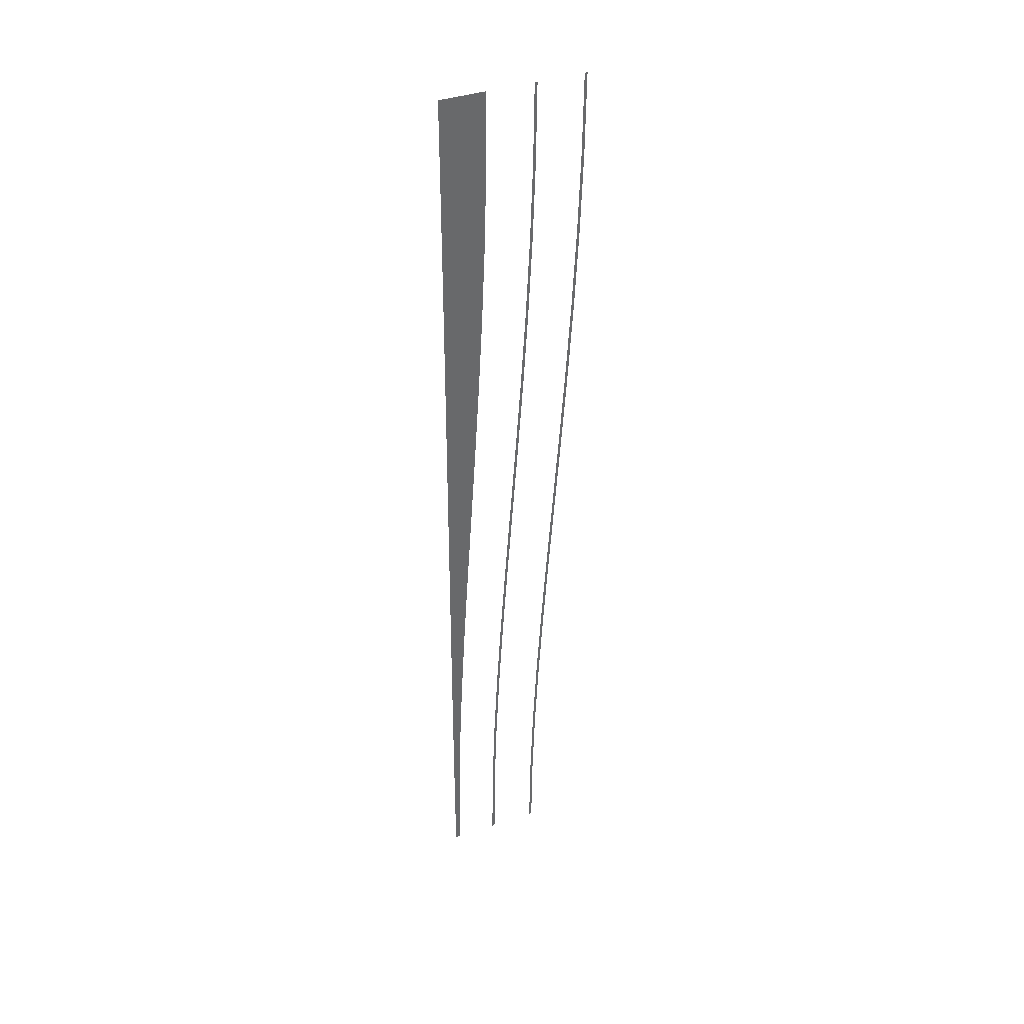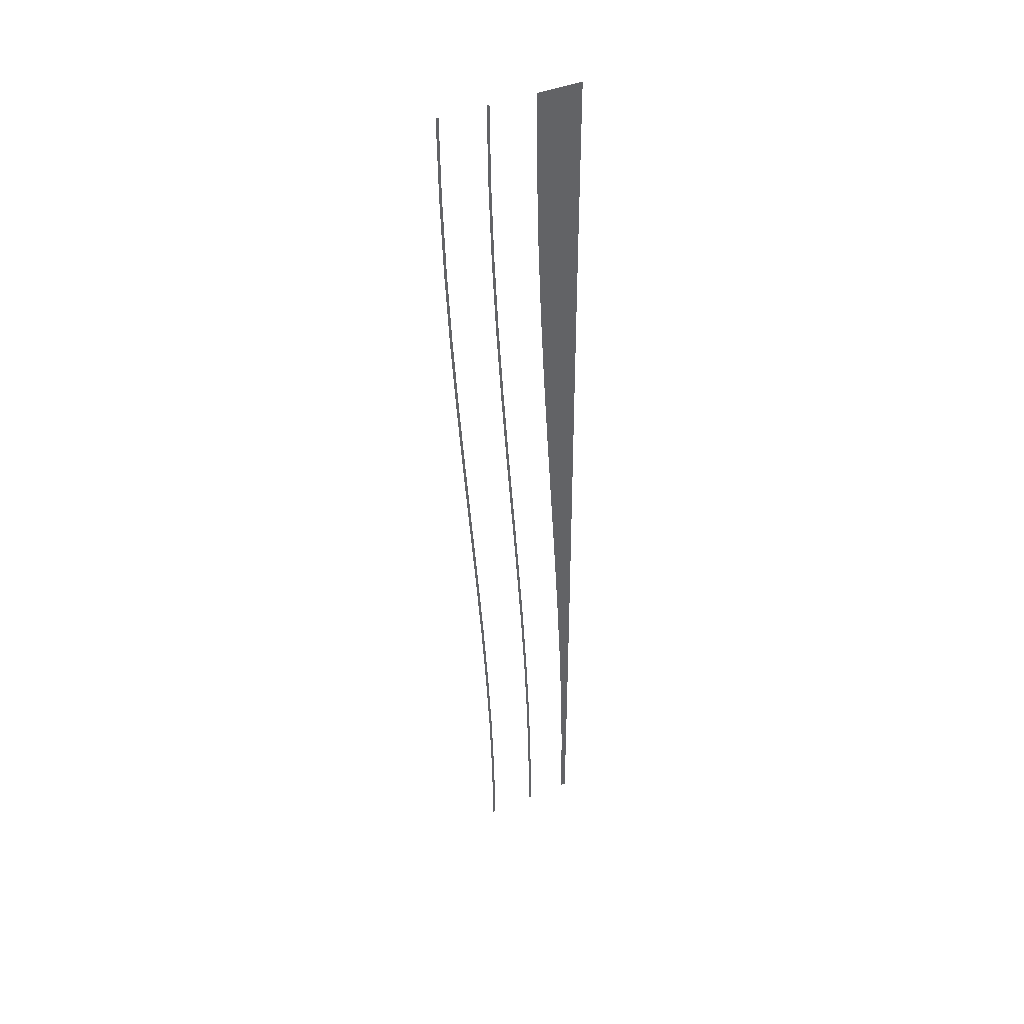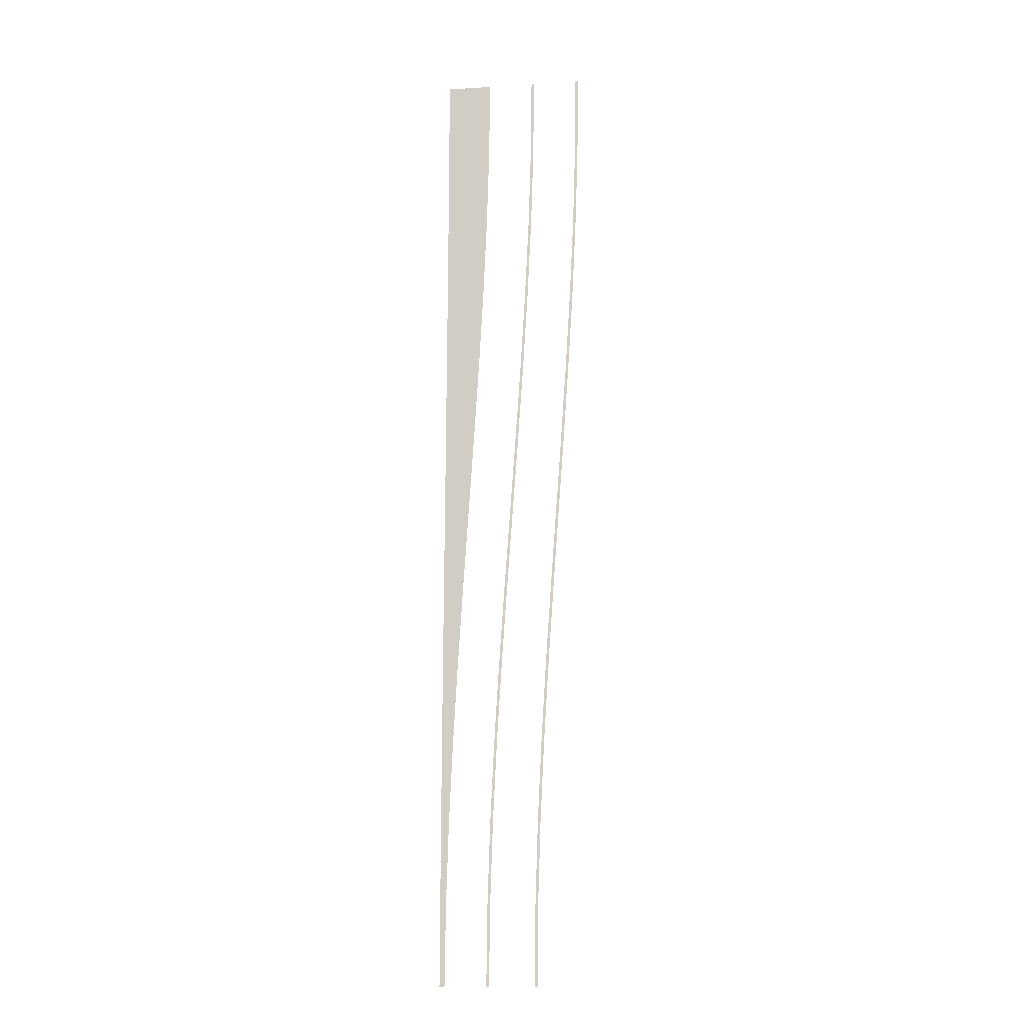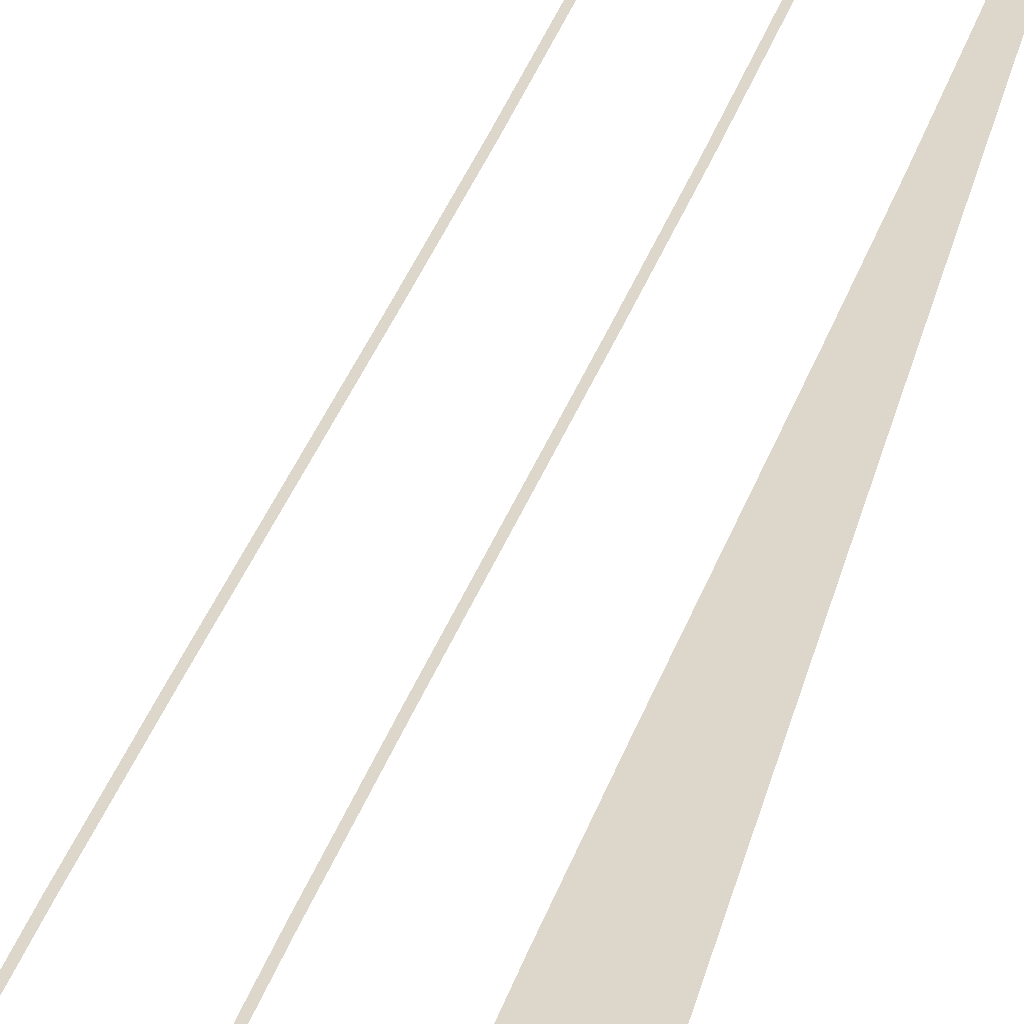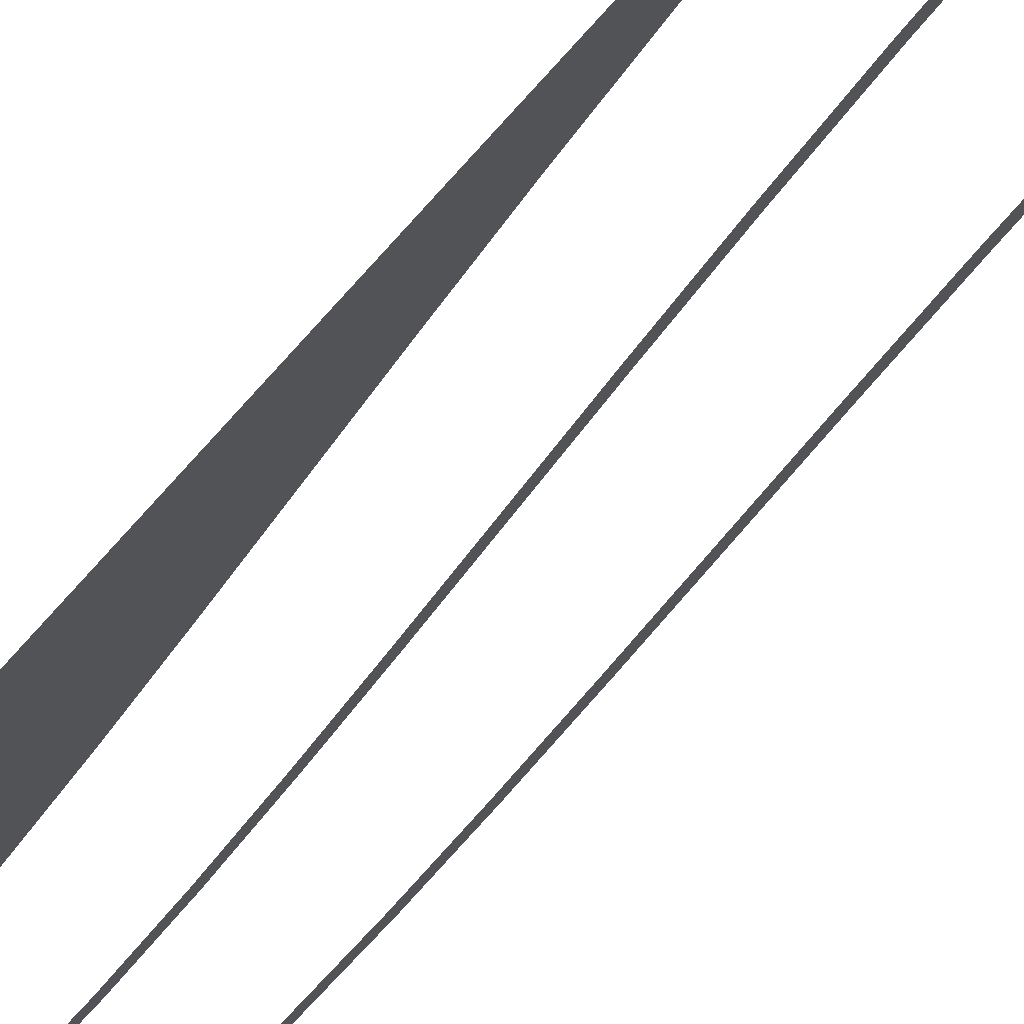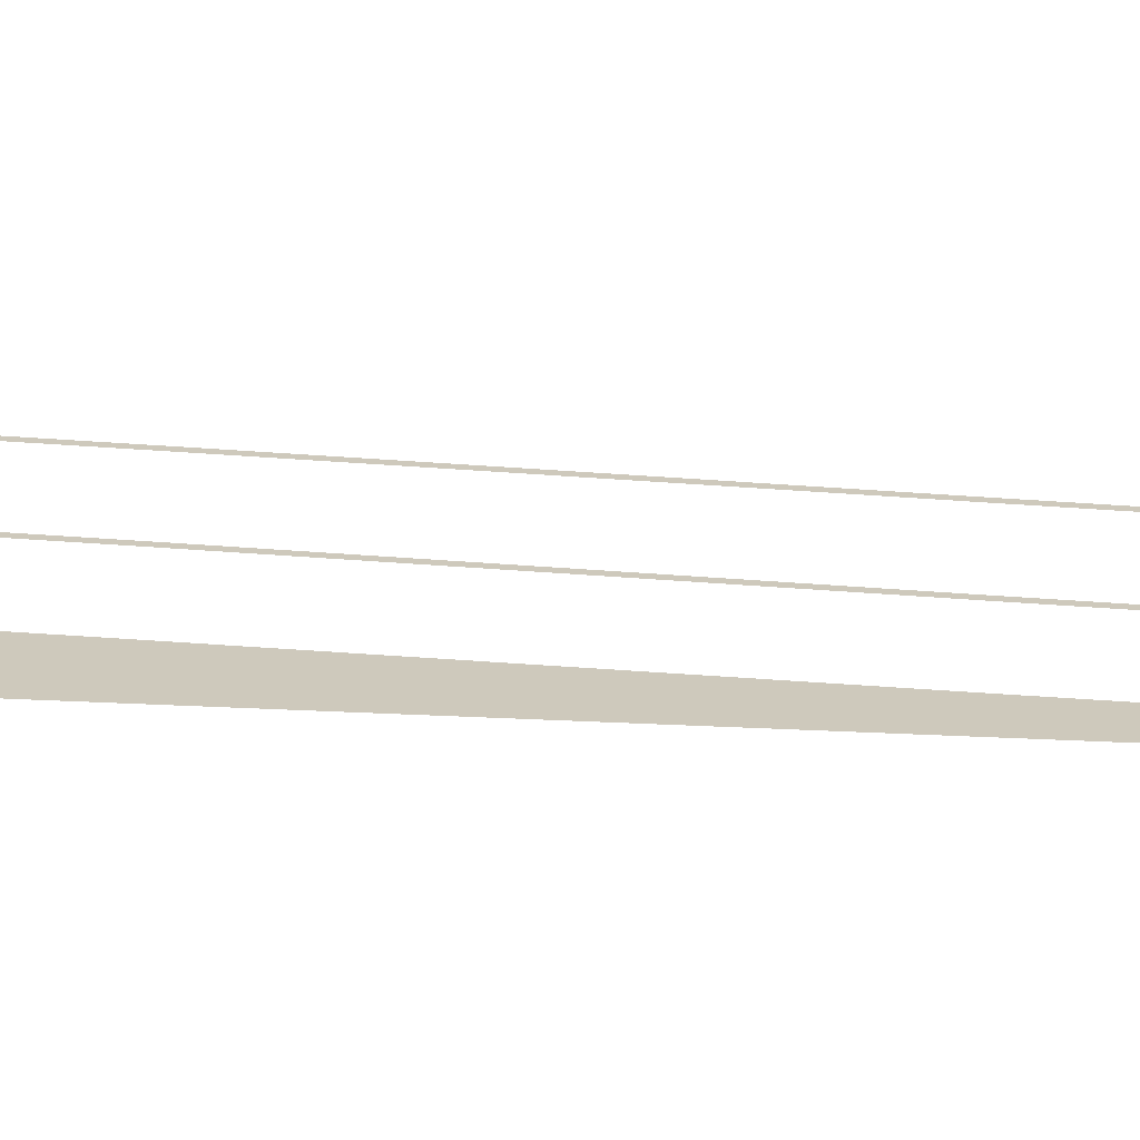
<metadata>
{"format":"obj","ext":"obj","renderer":"f3d","projection":"perspective","resolution":1024,"background":"white","views":[{"elev":39.1,"azim":157.2,"up":"+Z"},{"elev":41.9,"azim":-26.5,"up":"+Z"},{"elev":-12.2,"azim":-171.9,"up":"+Z"},{"elev":30.8,"azim":11.4,"up":"+Y"},{"elev":-22.3,"azim":158.6,"up":"+Y"},{"elev":22.3,"azim":95.4,"up":"+Y"}]}
</metadata>
<code>
v  3.223 -0.2955 -32
v  2.887 -0.2955 -32
v  2.828 -0.2956 -26.67
v  3.219 -0.2956 -26.67
v  2.669 -0.2959 -21.33
v  3.206 -0.2959 -21.33
v  2.43 -0.2962 -16
v  3.188 -0.2962 -16
v  2.133 -0.2967 -10.67
v  3.165 -0.2967 -10.67
v  1.795 -0.2972 -5.333
v  3.139 -0.2972 -5.333
v  1.438 -0.2978 0
v  3.111 -0.2978 -0
v  1.081 -0.2983 5.333
v  3.083 -0.2983 5.333
v  0.7446 -0.2988 10.67
v  3.057 -0.2988 10.67
v  0.4481 -0.2993 16
v  3.034 -0.2993 16
v  0.2116 -0.2996 21.33
v  3.016 -0.2996 21.33
v  0.0556 -0.2999 26.67
v  3.004 -0.2999 26.67
v  0 -0.3 32
v  3 -0.3 32
v  -3.249 -0.295 32
v  -3.069 -0.295 32
v  -3.007 -0.295 26.67
v  -3.187 -0.295 26.67
v  -2.835 -0.295 21.33
v  -3.015 -0.295 21.33
v  -2.576 -0.295 16
v  -2.756 -0.295 16
v  -2.251 -0.295 10.67
v  -2.431 -0.295 10.67
v  -1.882 -0.295 5.333
v  -2.062 -0.295 5.333
v  -1.491 -0.295 -0
v  -1.671 -0.295 -0
v  -1.101 -0.295 -5.333
v  -1.281 -0.295 -5.333
v  -0.7318 -0.295 -10.67
v  -0.9118 -0.295 -10.67
v  -0.4067 -0.295 -16
v  -0.5867 -0.295 -16
v  -0.1474 -0.295 -21.33
v  -0.3274 -0.295 -21.33
v  0.0242 -0.295 -26.67
v  -0.1558 -0.295 -26.67
v  0.0863 -0.295 -32
v  -0.0937 -0.295 -32
v  -6.472 -0.295 32
v  -6.292 -0.295 32
v  -6.23 -0.295 26.67
v  -6.41 -0.295 26.67
v  -6.058 -0.295 21.33
v  -6.238 -0.295 21.33
v  -5.799 -0.295 16
v  -5.979 -0.295 16
v  -5.474 -0.295 10.67
v  -5.654 -0.295 10.67
v  -5.105 -0.295 5.333
v  -5.285 -0.295 5.333
v  -4.714 -0.295 -0
v  -4.894 -0.295 -0
v  -4.324 -0.295 -5.333
v  -4.503 -0.295 -5.333
v  -3.955 -0.295 -10.67
v  -4.135 -0.295 -10.67
v  -3.63 -0.295 -16
v  -3.81 -0.295 -16
v  -3.37 -0.295 -21.33
v  -3.55 -0.295 -21.33
v  -3.199 -0.295 -26.67
v  -3.379 -0.295 -26.67
v  -3.137 -0.295 -32
v  -3.317 -0.295 -32
g MedCon_OnePlusThreeS_Start
f 1 2 3 4
f 3 5 6 4
f 5 7 8 6
f 7 9 10 8
f 9 11 12 10
f 11 13 14 12
f 13 15 16 14
f 15 17 18 16
f 17 19 20 18
f 19 21 22 20
f 21 23 24 22
f 23 25 26 24
f 27 28 29 30
f 30 29 31 32
f 32 31 33 34
f 34 33 35 36
f 36 35 37 38
f 38 37 39 40
f 40 39 41 42
f 42 41 43 44
f 44 43 45 46
f 46 45 47 48
f 48 47 49 50
f 50 49 51 52
f 53 54 55 56
f 56 55 57 58
f 58 57 59 60
f 60 59 61 62
f 62 61 63 64
f 64 63 65 66
f 66 65 67 68
f 68 67 69 70
f 70 69 71 72
f 72 71 73 74
f 74 73 75 76
f 76 75 77 78

</code>
